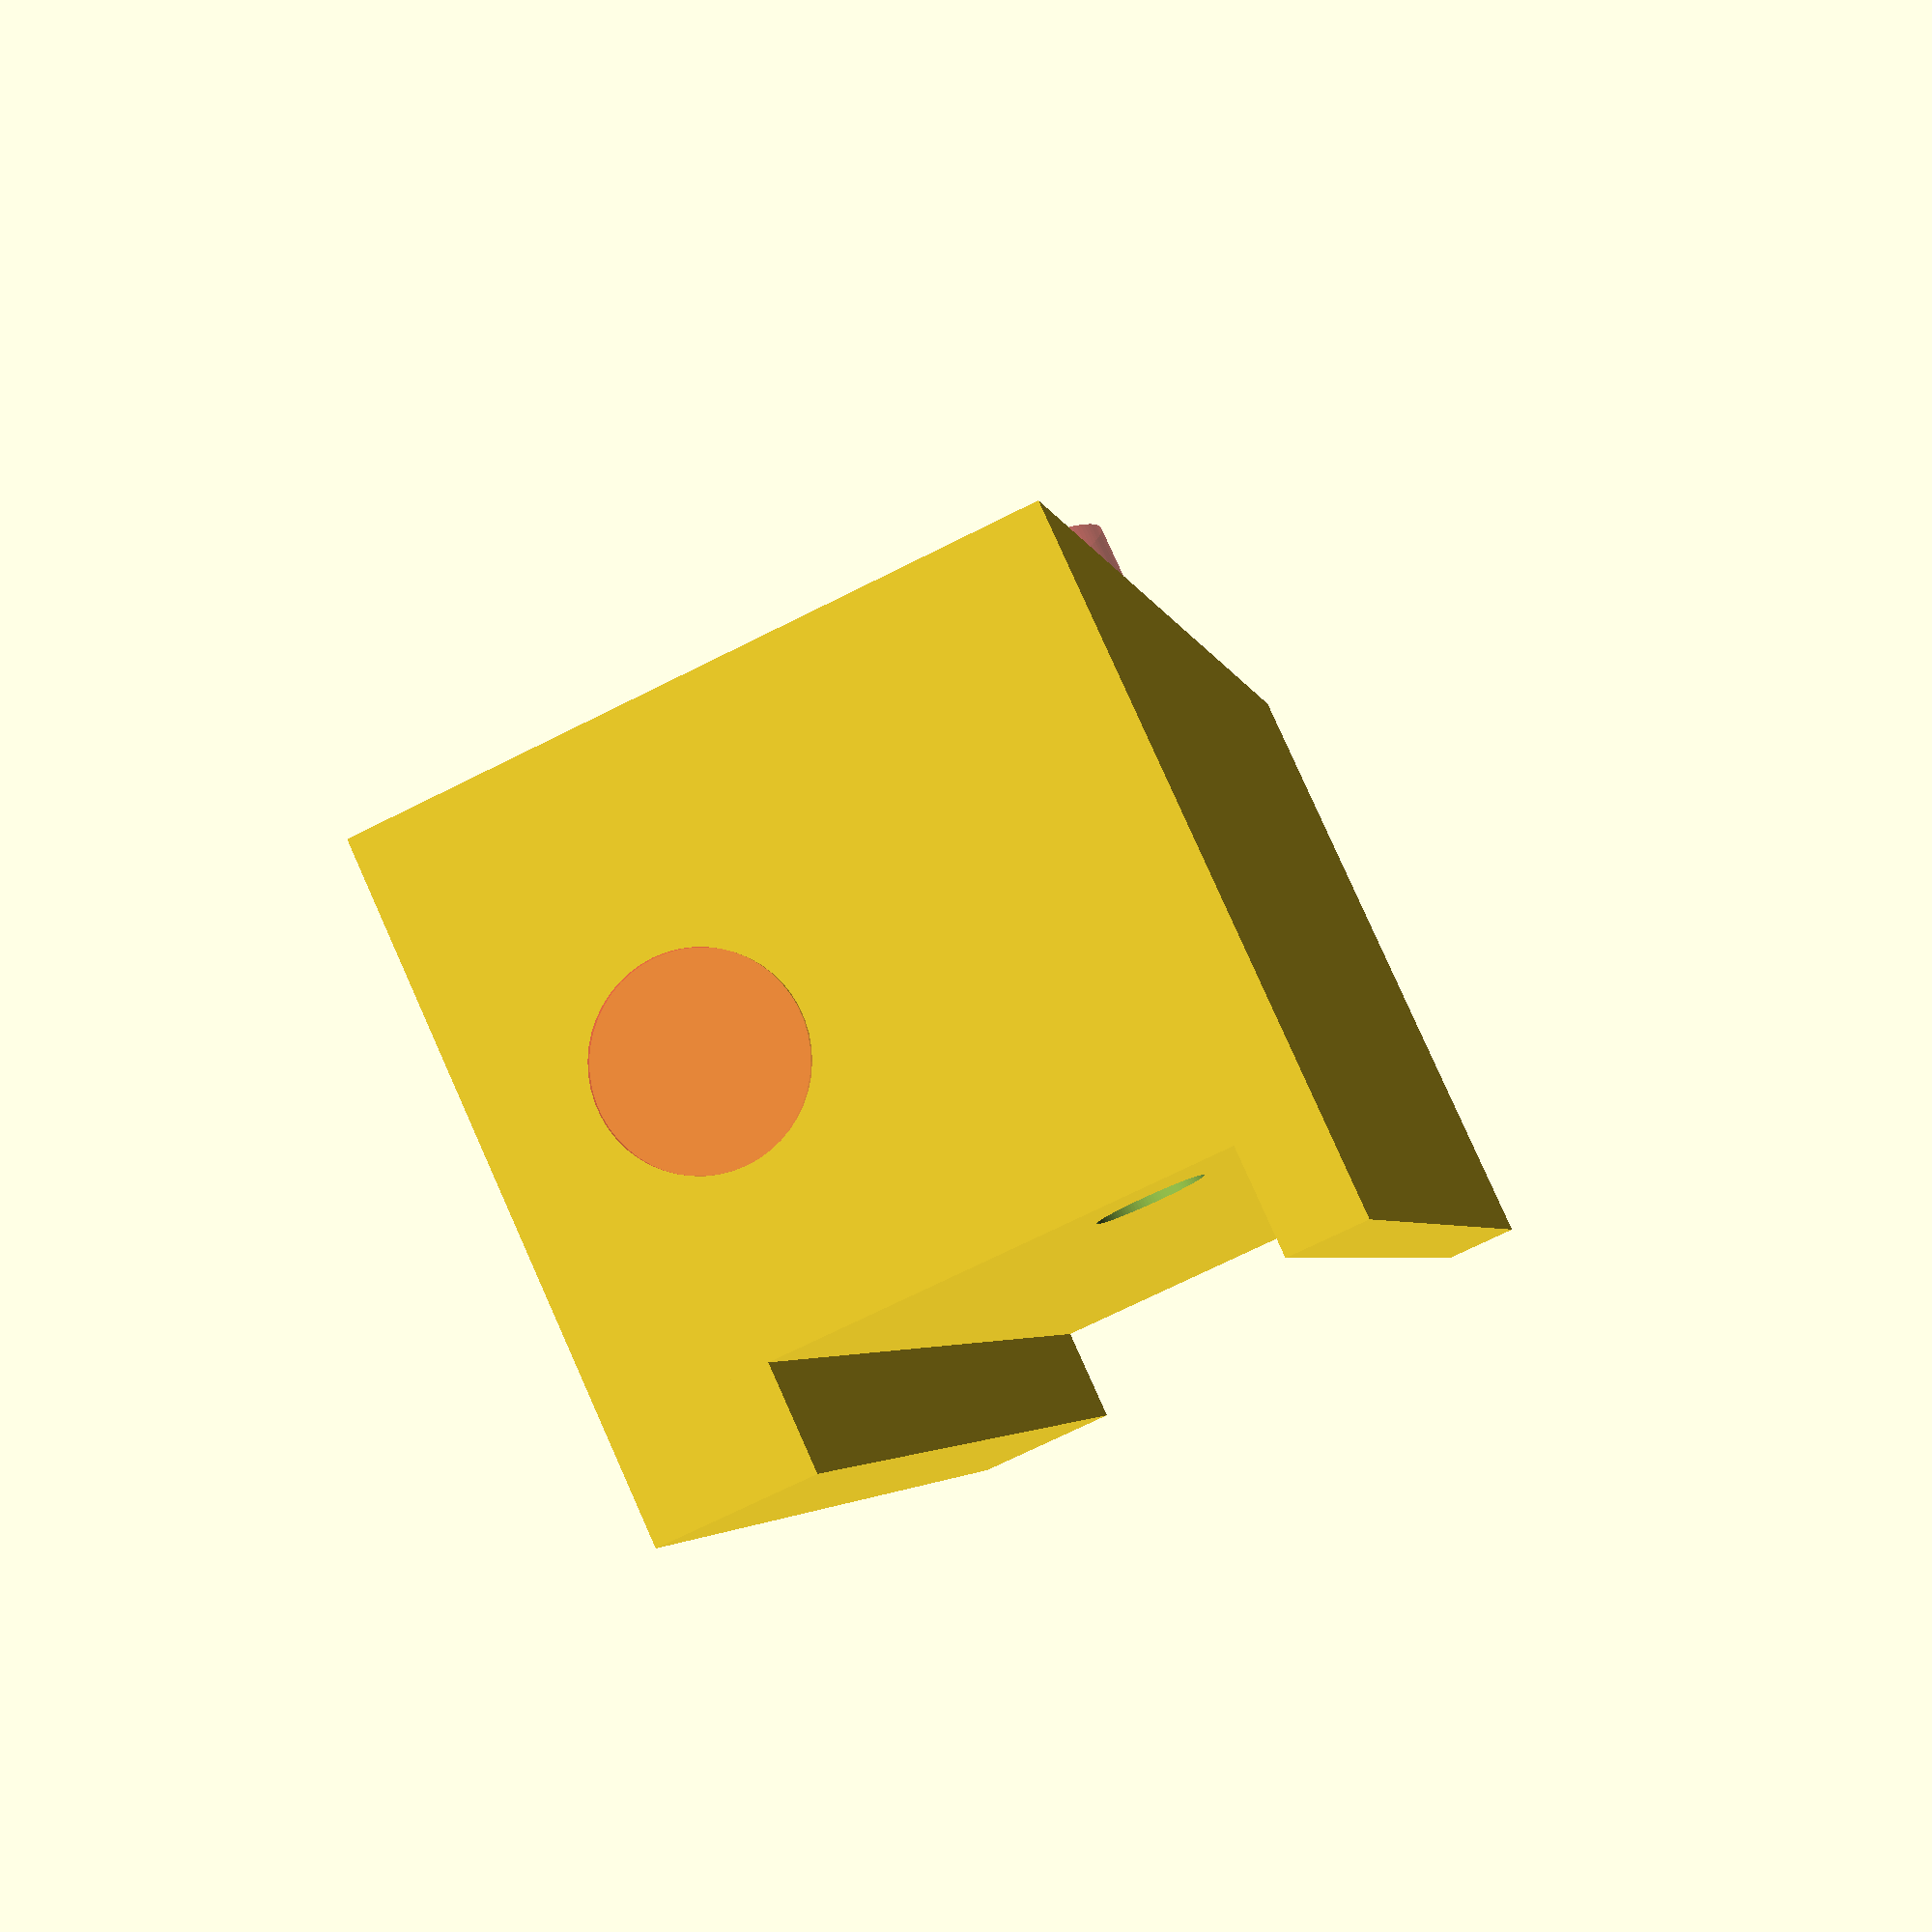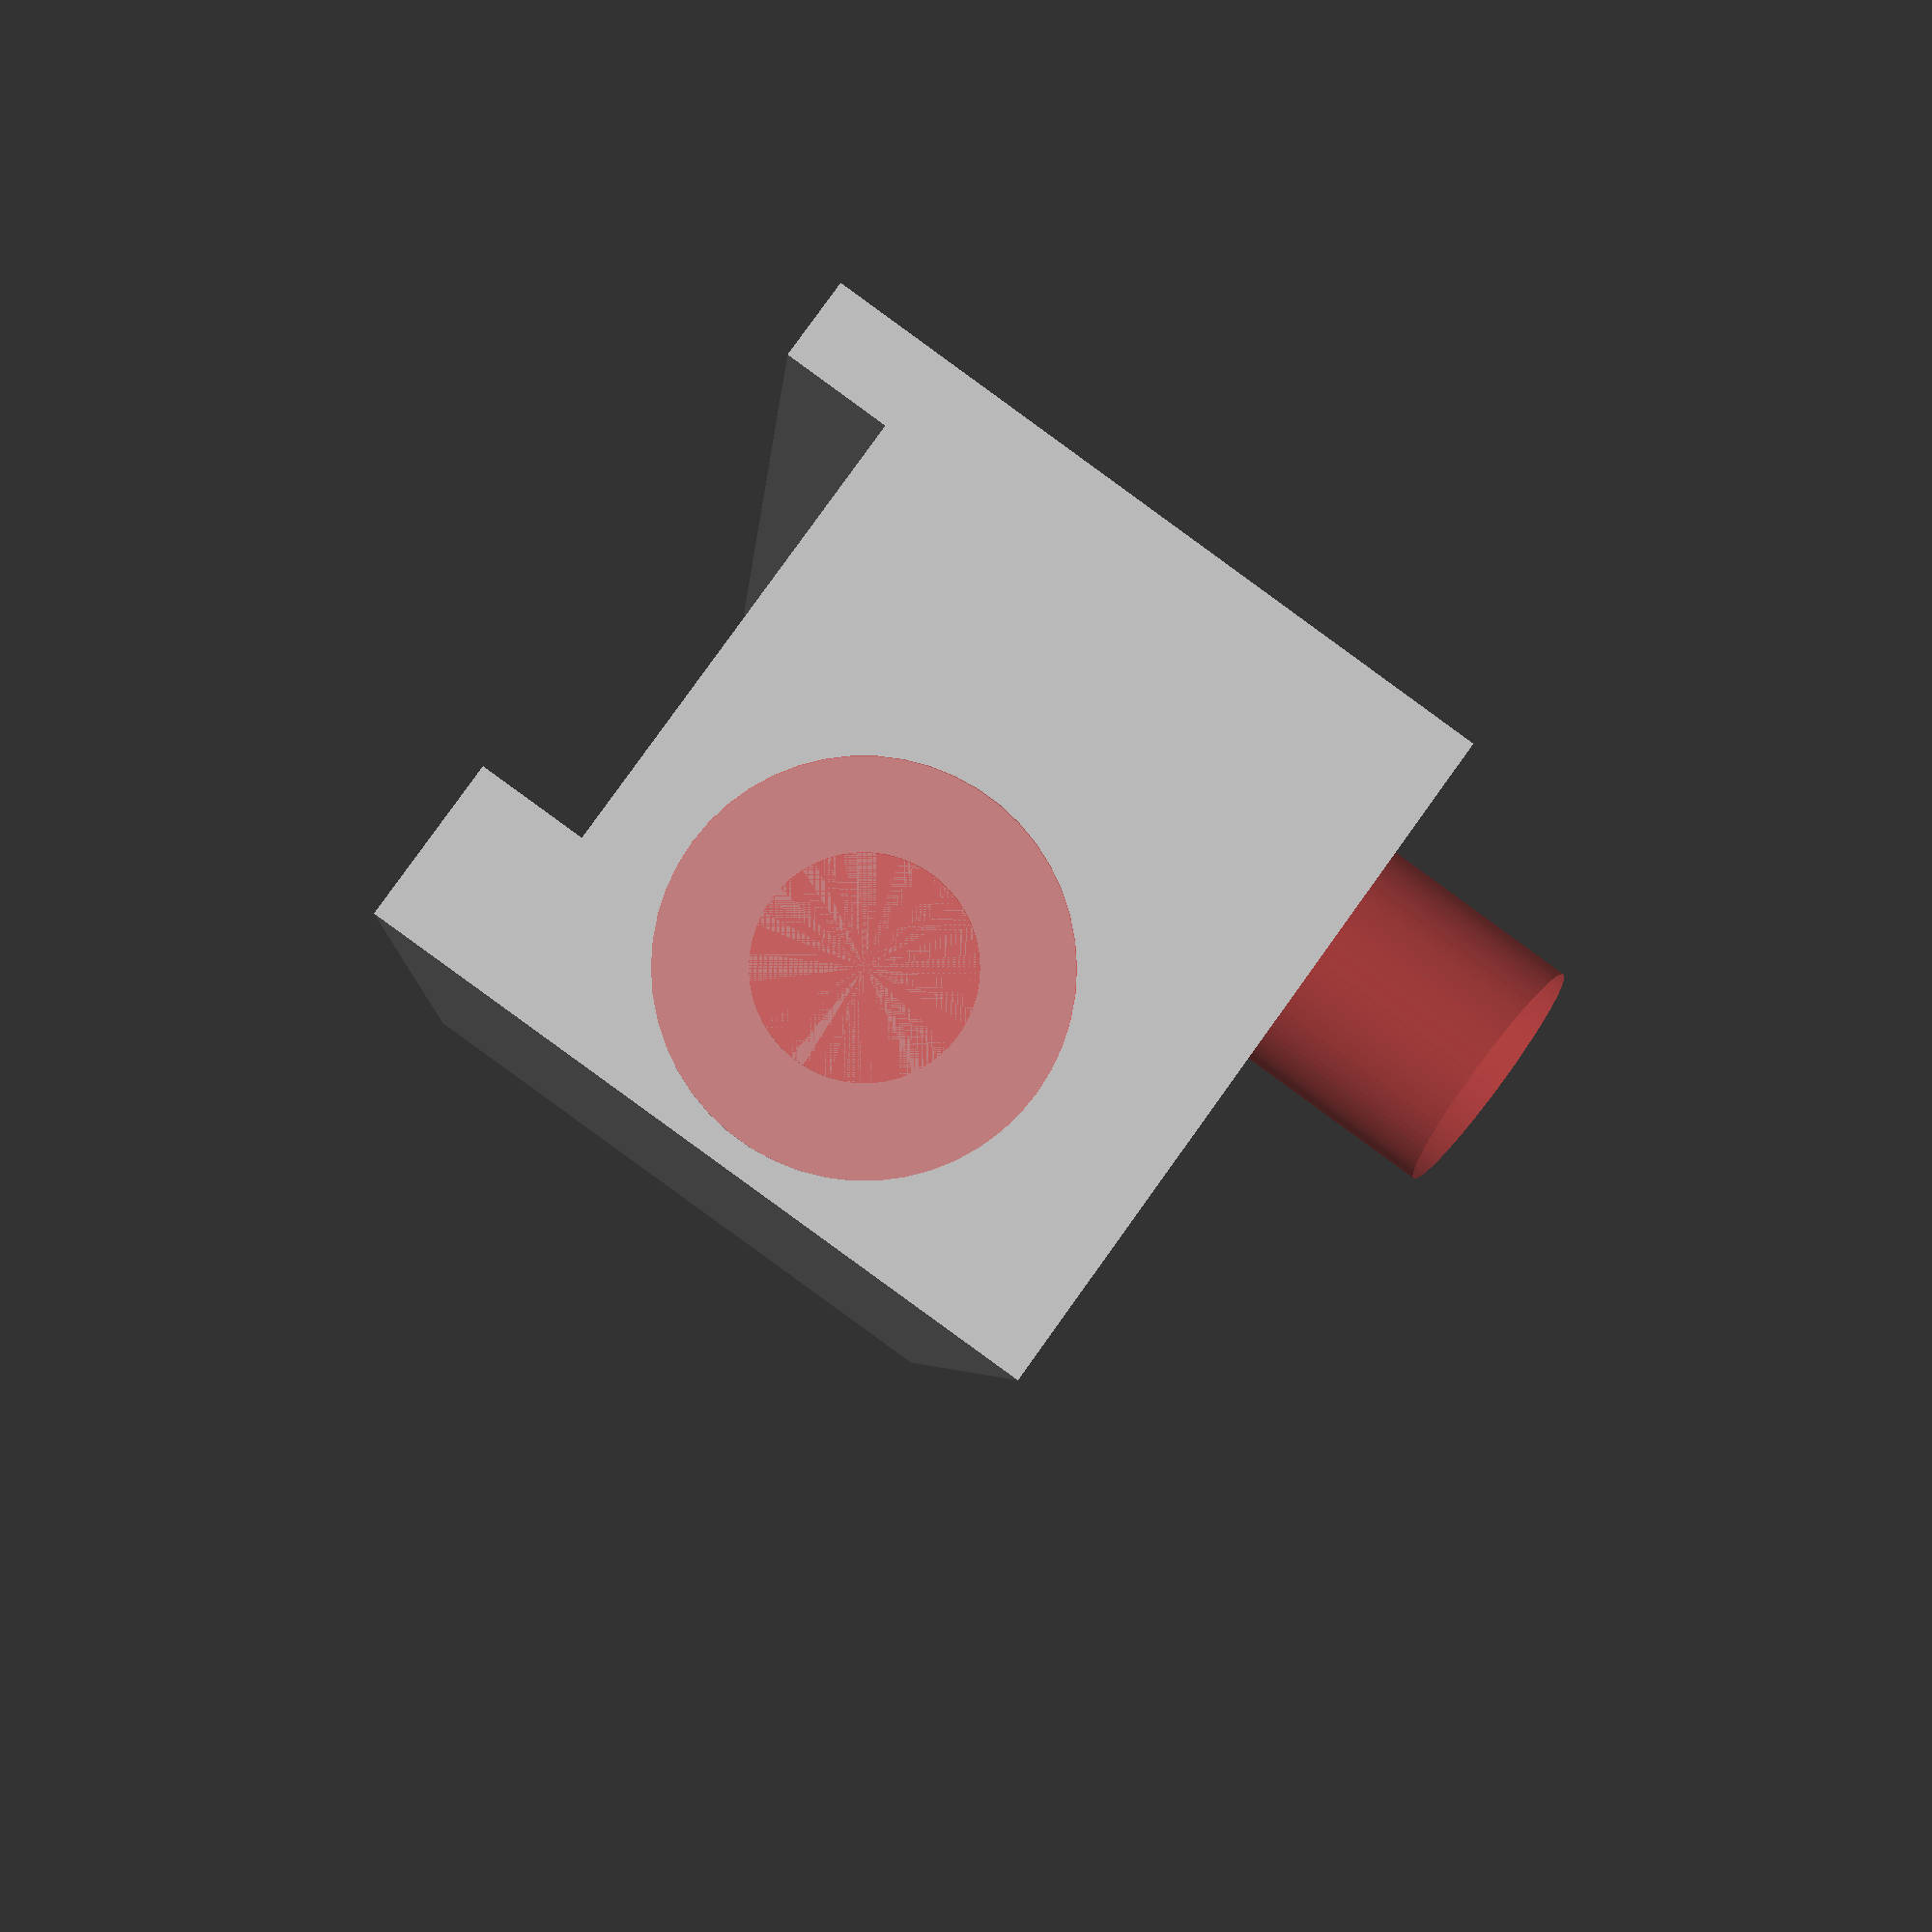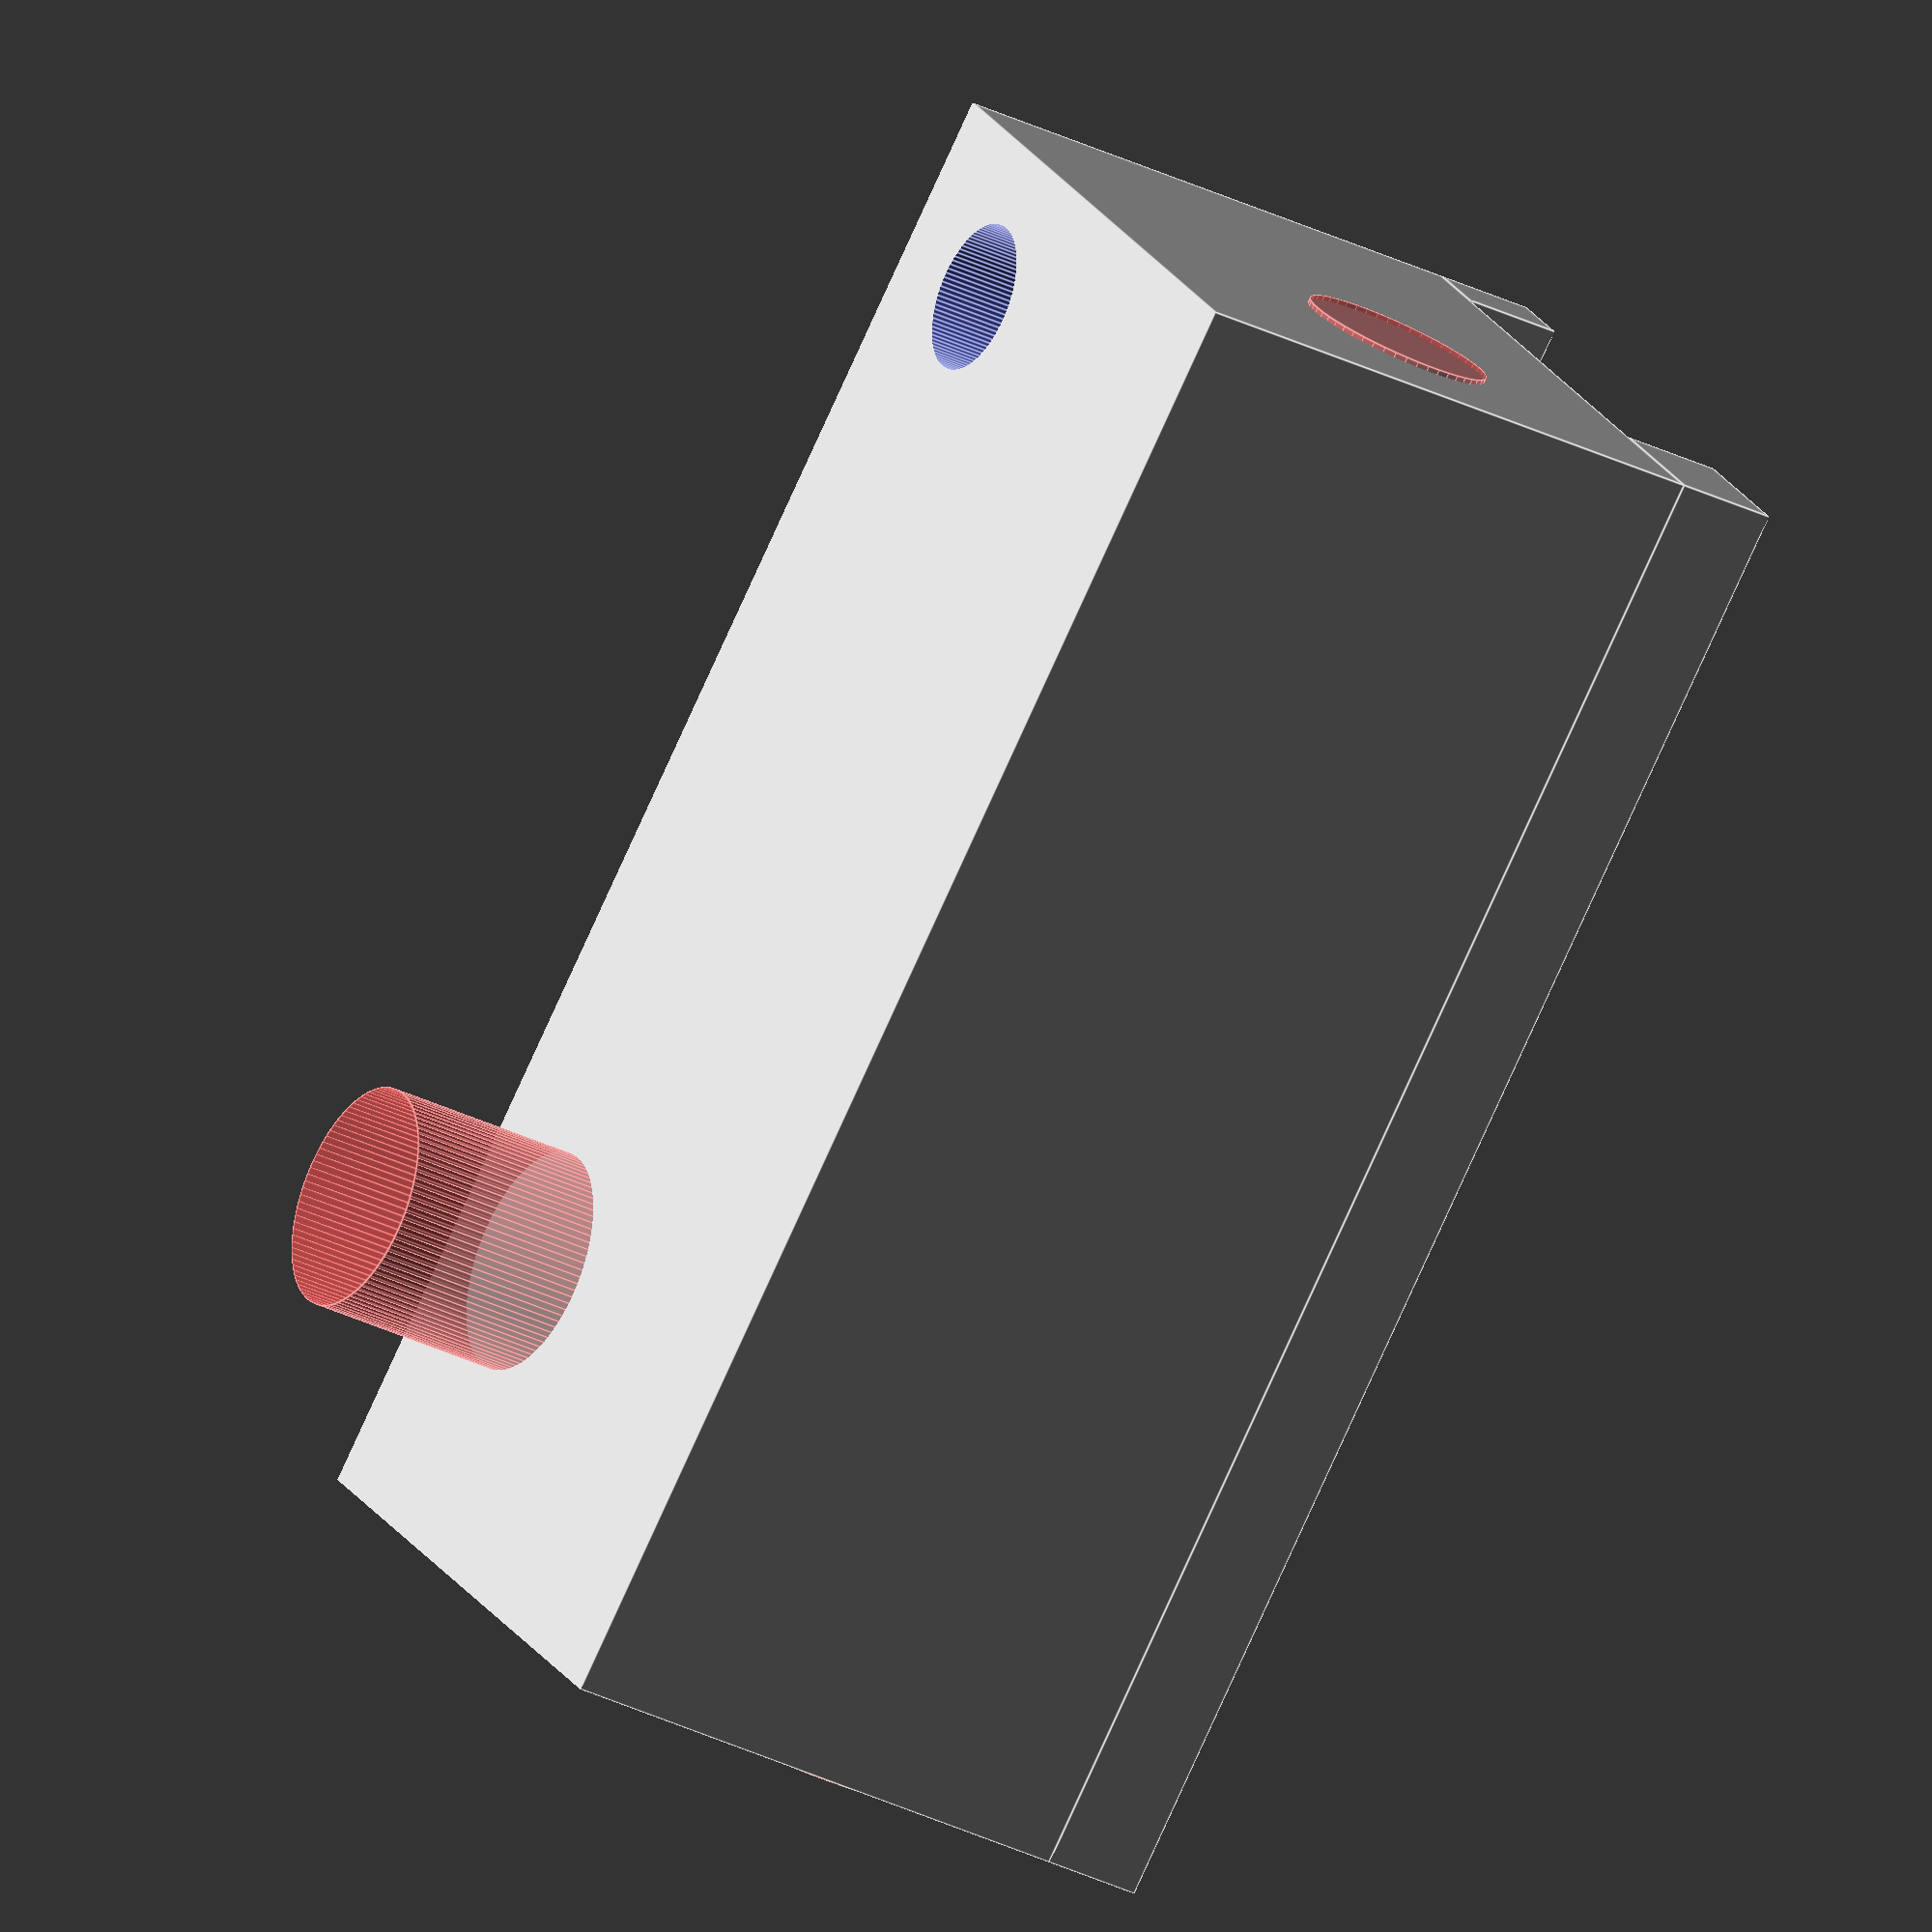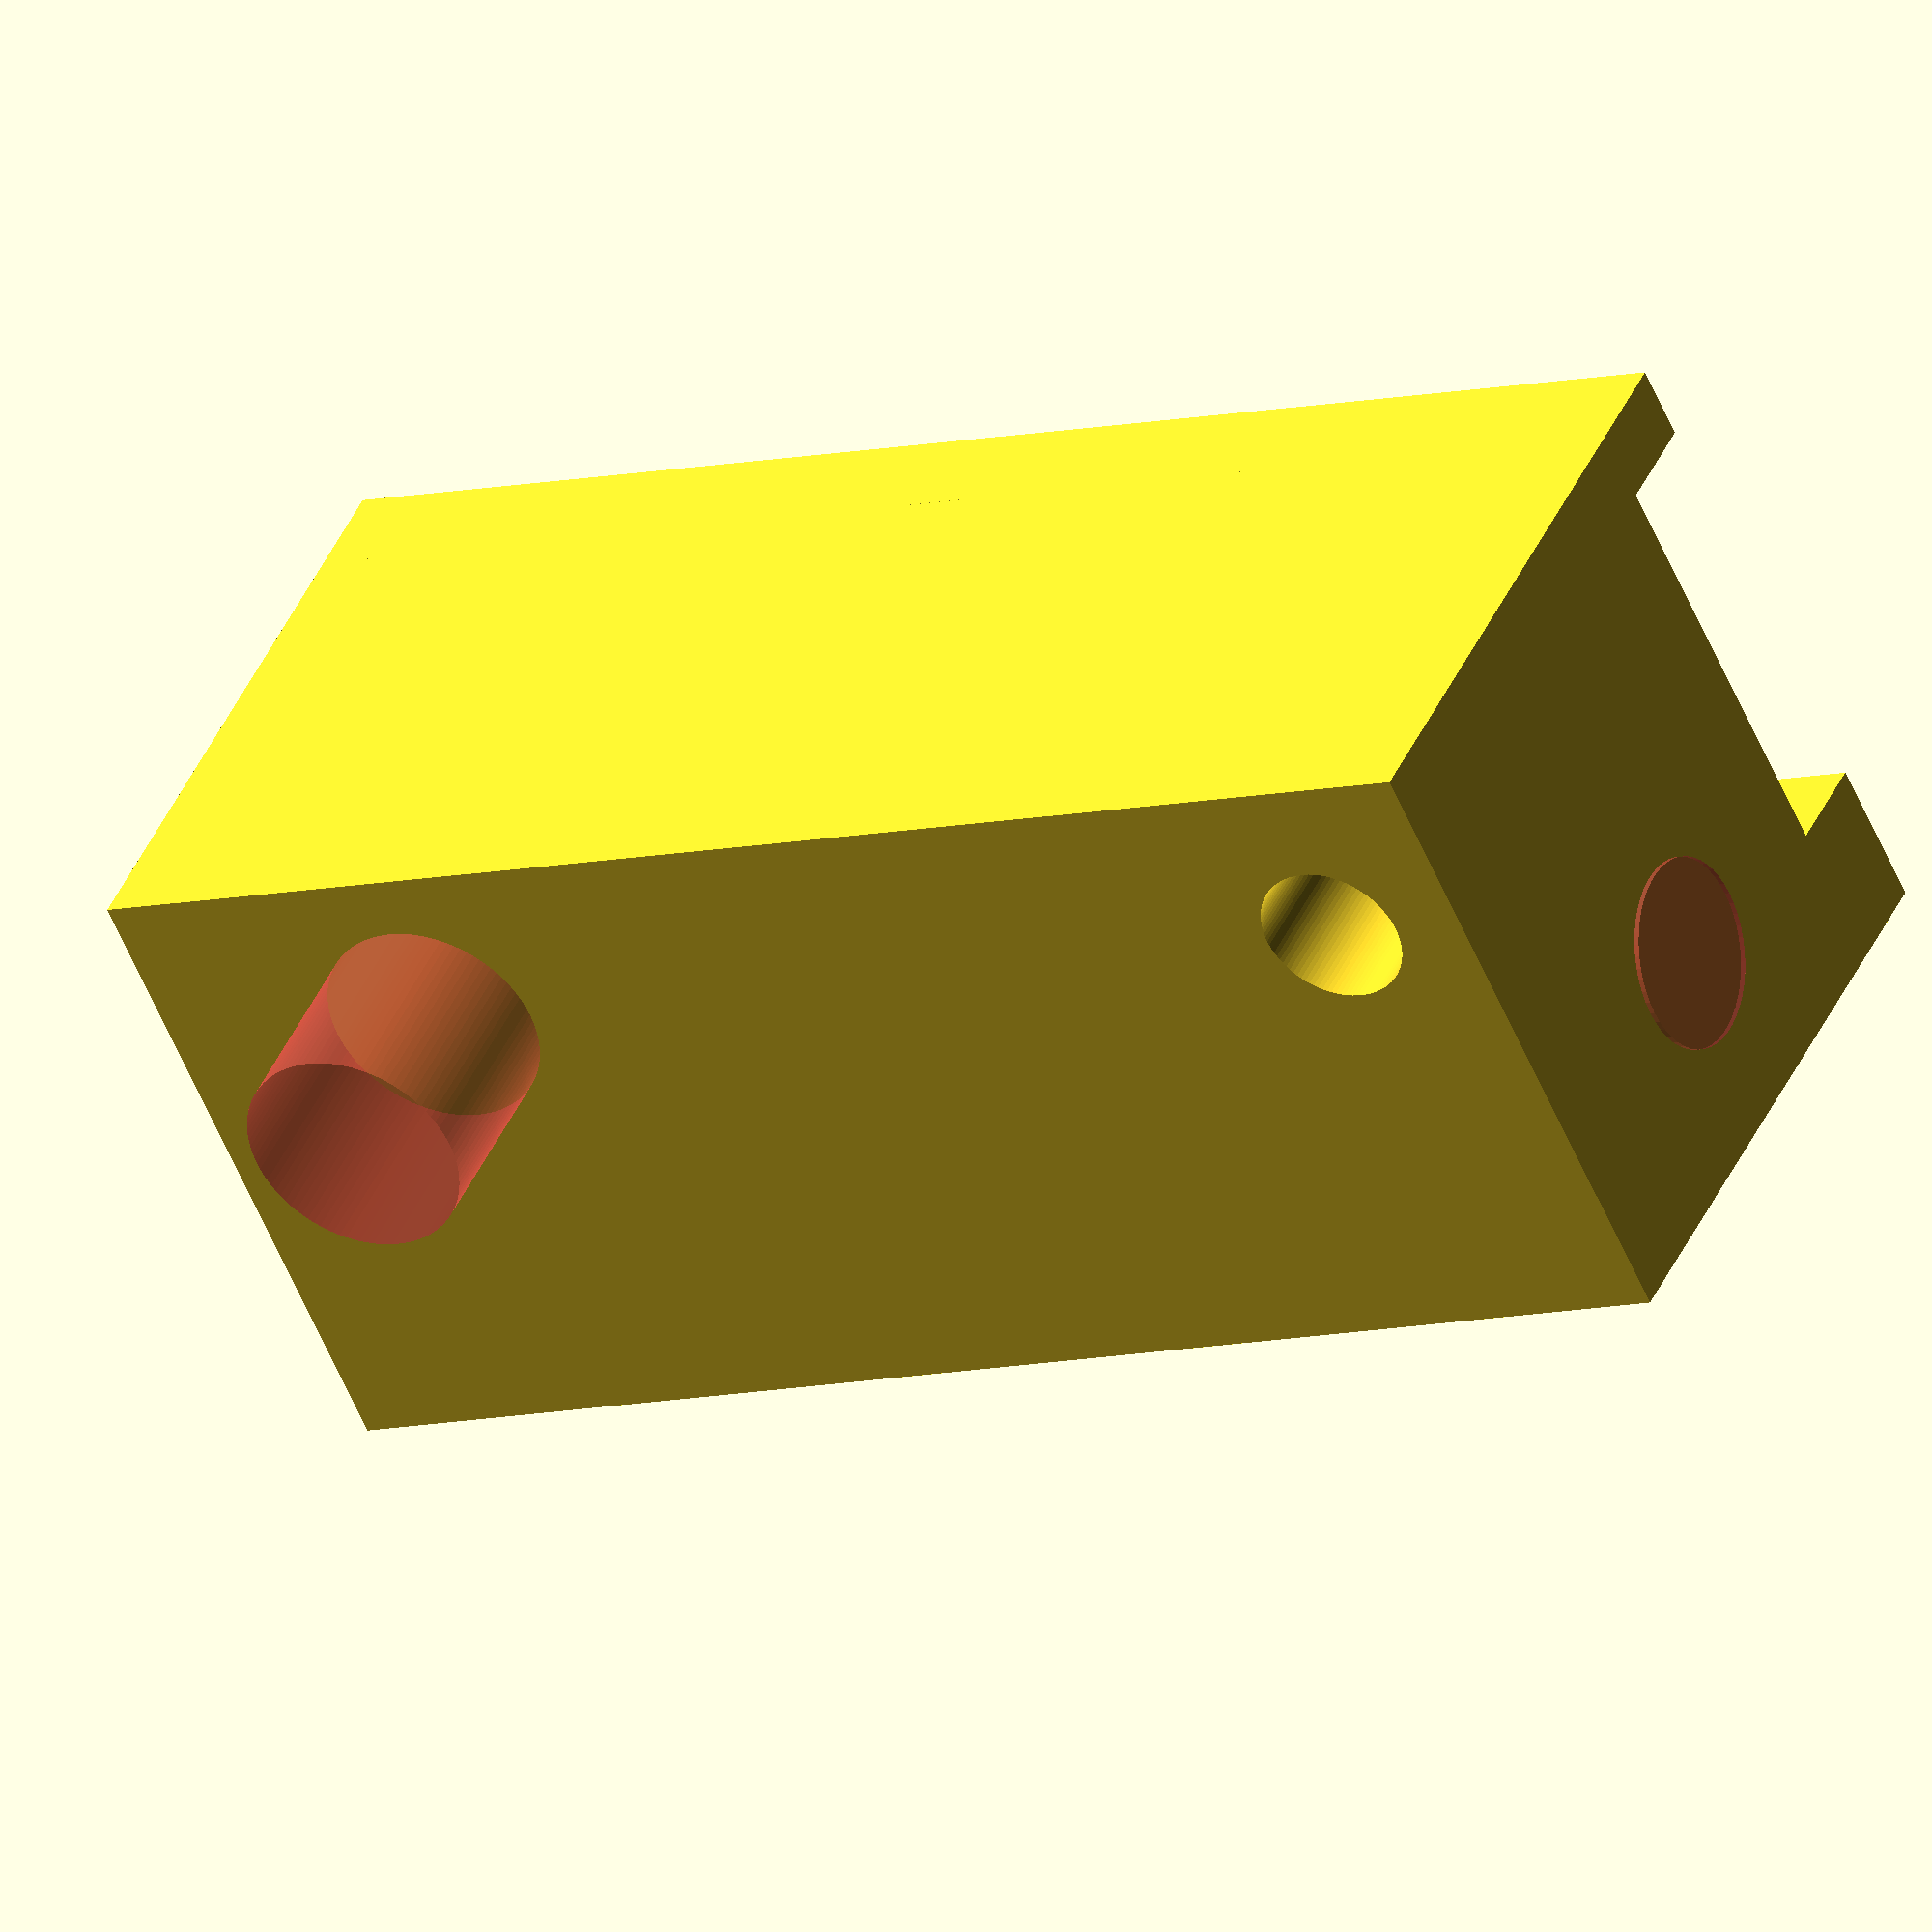
<openscad>
$fn = 100;

// Height between base and wrapper.
smdTapeGap = 2;
// gap for the film to wrap back around
smtTapeTopGap = 1; 
// How far from the edige the hole in the tap is.
tapeHoleOffset = 2; // mm
// How big or small of a hole to make for the light to come through
// This is printed on its side so allow for printer filament to run in.
tapeHoleSize = 2; // mm - hole side to use for the tape hole light.
// How far before the main block the hole for tape sensing should be.
tapeHoleOffsetFromBlock = 3;

// How thick the back (well side) support structure is
// the tape sits against this.
backerWidth = 1.5; // Was 2.
// 8mm tape + backer = 9.5mm, 
// 13mm block -> 3.5mm play on the left.
// 12mm tape + backer = 13.5 >> block width

// How wide the thing is.
blockWidth = 13;

// How much space to allow for the tape.
tapeWidth = 8.5;

// This should match the roll over block height
// in the main dispenser but allow 1.6mm for a PCB to be mounted on top.
bodyHeight = 11;

// How long on the x axis this is.
length = 30;


module addRails() {
    translate([0,0,0]) {
        cube([length, blockWidth - (backerWidth + tapeWidth),smdTapeGap]);

        translate([0,blockWidth -backerWidth ,0]) {
            cube([length, backerWidth,smdTapeGap]);
        }
    }
}
    
    
module mountingHole() {
    translate([-0.1, 4, 10/2 + smdTapeGap ]) {
        rotate([0,90,0]) {
            // Component counter mount hole
            #cylinder(d=3.8, h=length+0.2, $fn=50);
            // Screw head sink in.
            #cylinder(d=7, h=length-15, $fn=50);
        }
    }
}
module lightSensorHole() {
    translate([length - tapeHoleOffsetFromBlock,blockWidth - backerWidth - tapeHoleOffset ,-0.1]) {
        // Small hole all the way up
        cylinder(d=2, h=bodyHeight + smdTapeGap + 0.2);
        // Bigger hole at top for the sensor.
        translate([0,0,6]) {
            cylinder(d=3, h=bodyHeight + smdTapeGap + 0.2);
        }
    }
}

module pcbMountingHome() {
    translate([6,blockWidth - backerWidth - tapeHoleOffset ,-0.1]) {
        translate([0,0,4]) {
            #cylinder(d=4.5, h=bodyHeight + smdTapeGap + 0.2);
        }
    }
}


    
difference() {
    union() {
        // rails for the tape to run through
        addRails();
        
        // Main block body.
        translate([0,0,smdTapeGap]) {
            cube([length,blockWidth,bodyHeight]);
        }
    }
    union() {
        mountingHole();
        lightSensorHole();
        pcbMountingHome();
    }
}
</openscad>
<views>
elev=278.3 azim=281.8 roll=155.9 proj=p view=solid
elev=268.6 azim=96.8 roll=306.0 proj=p view=solid
elev=33.9 azim=318.6 roll=56.5 proj=o view=edges
elev=138.1 azim=154.9 roll=157.4 proj=o view=wireframe
</views>
